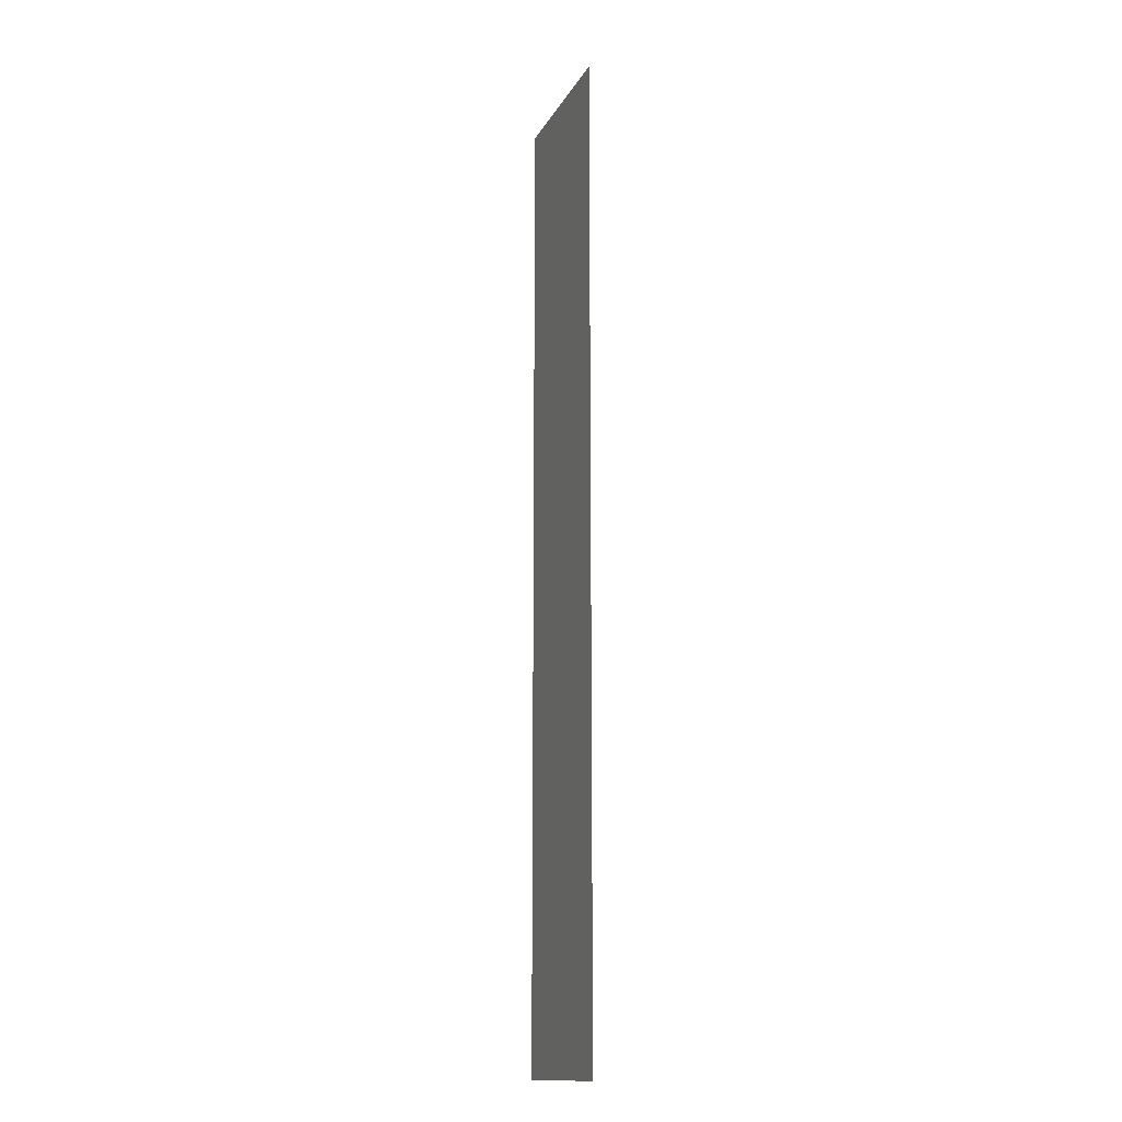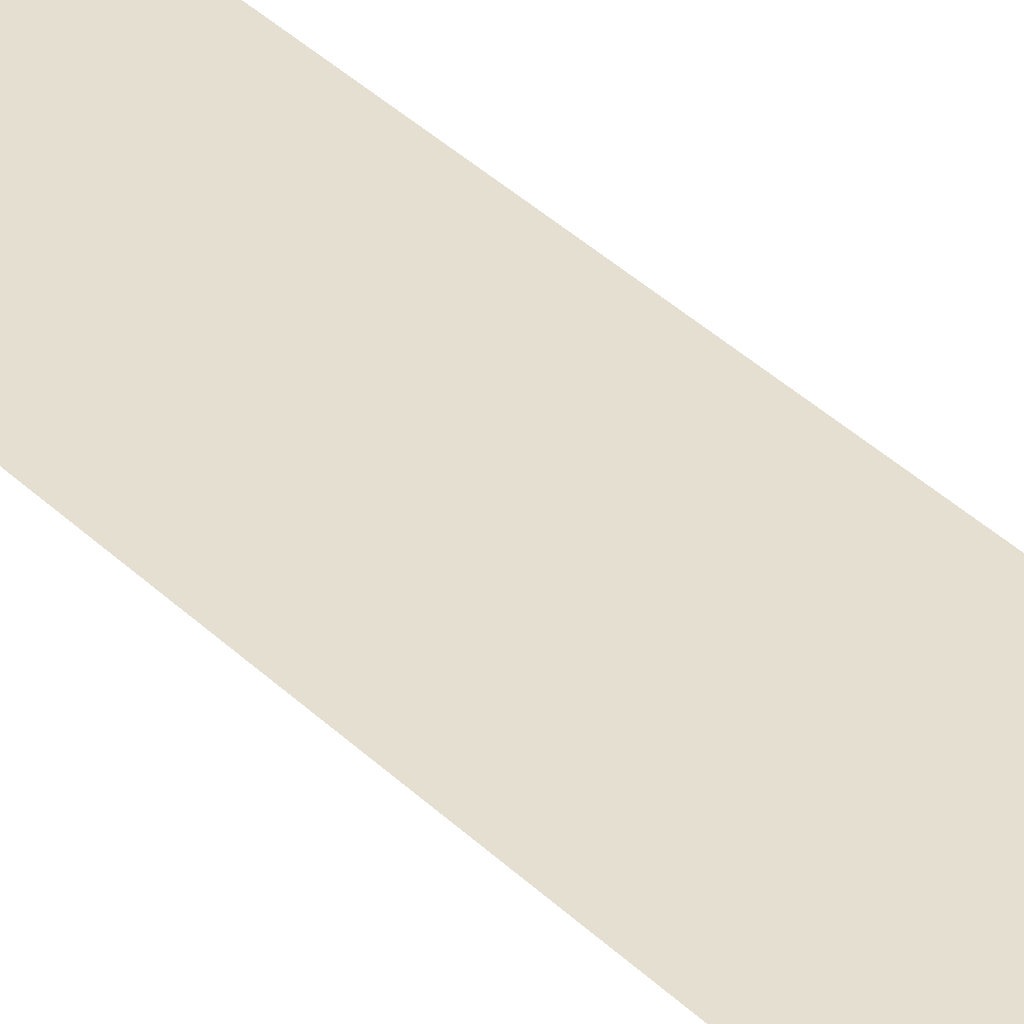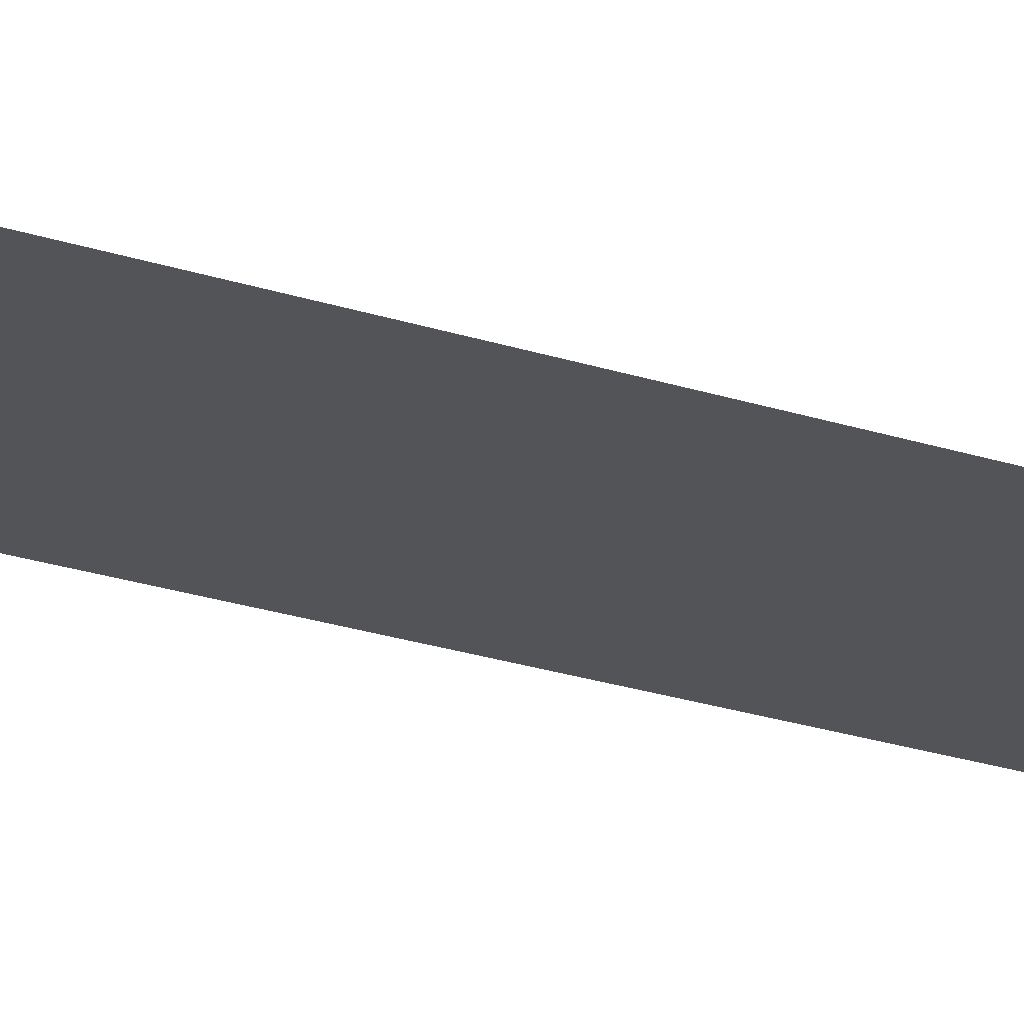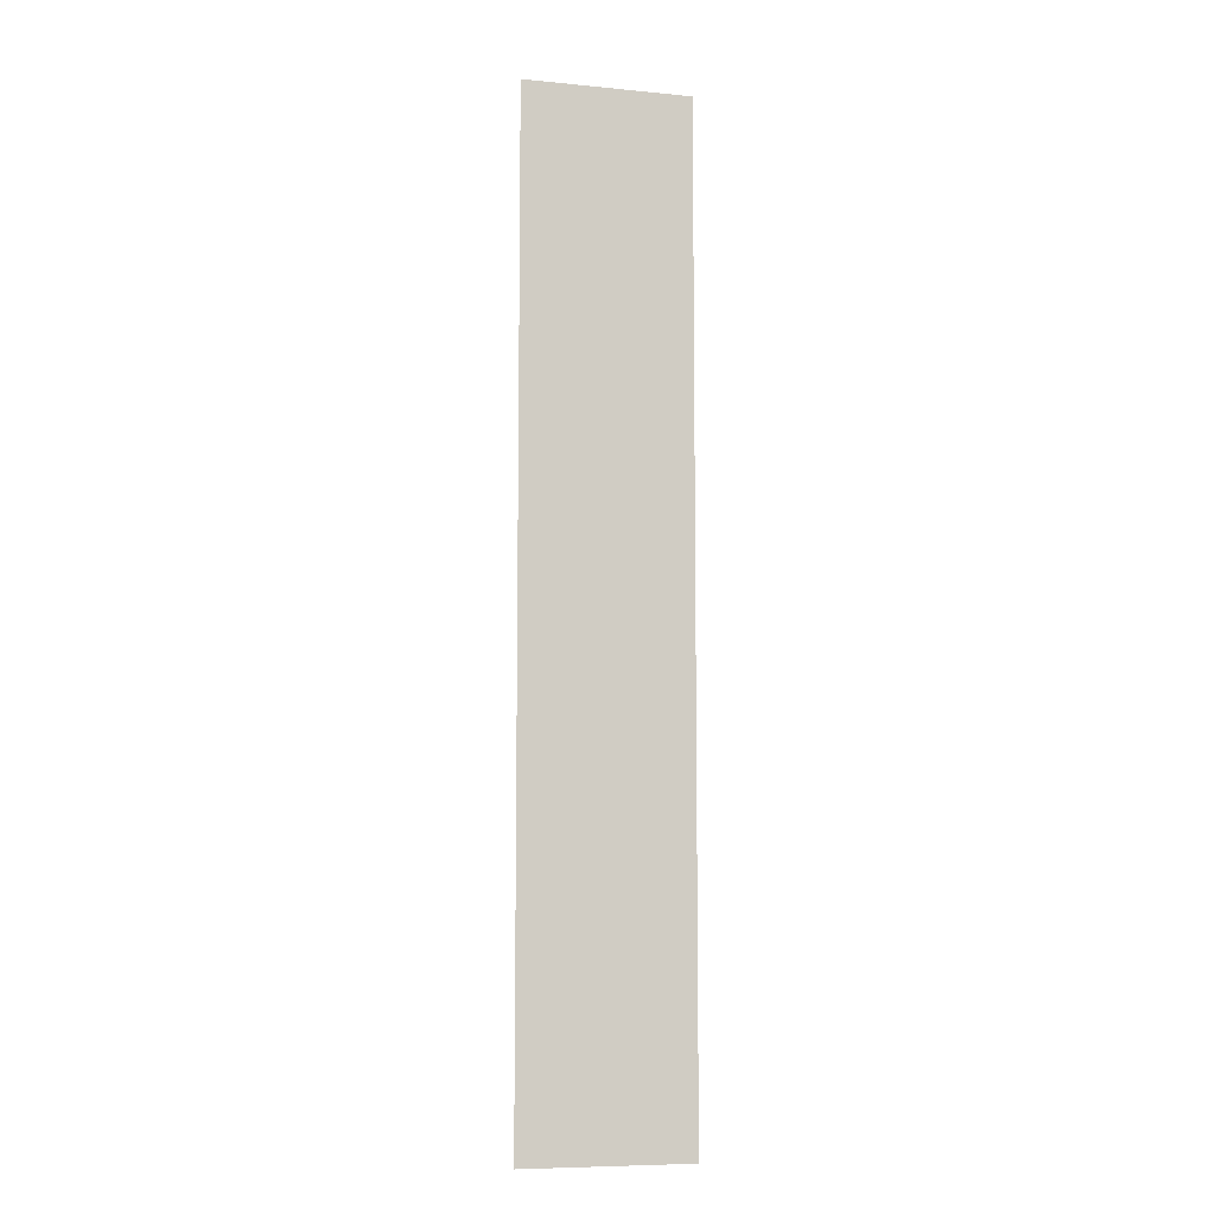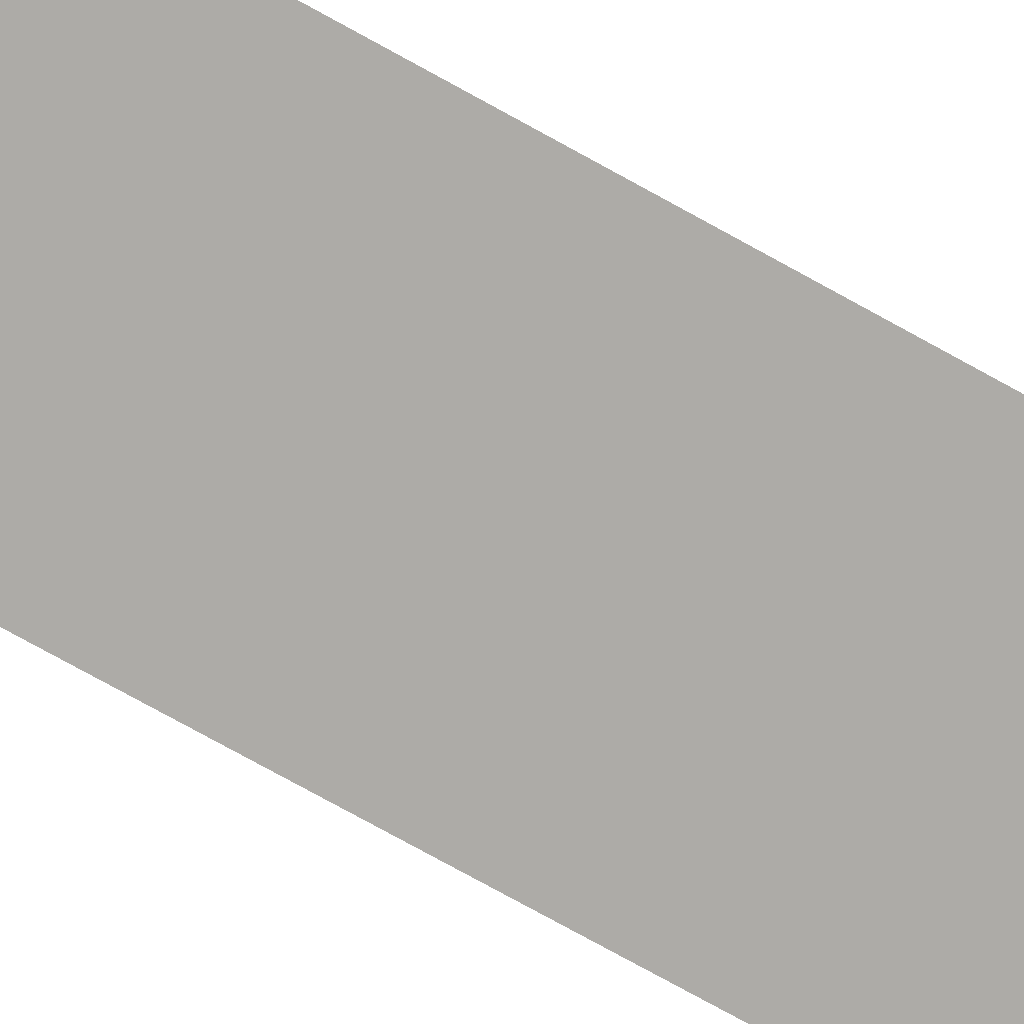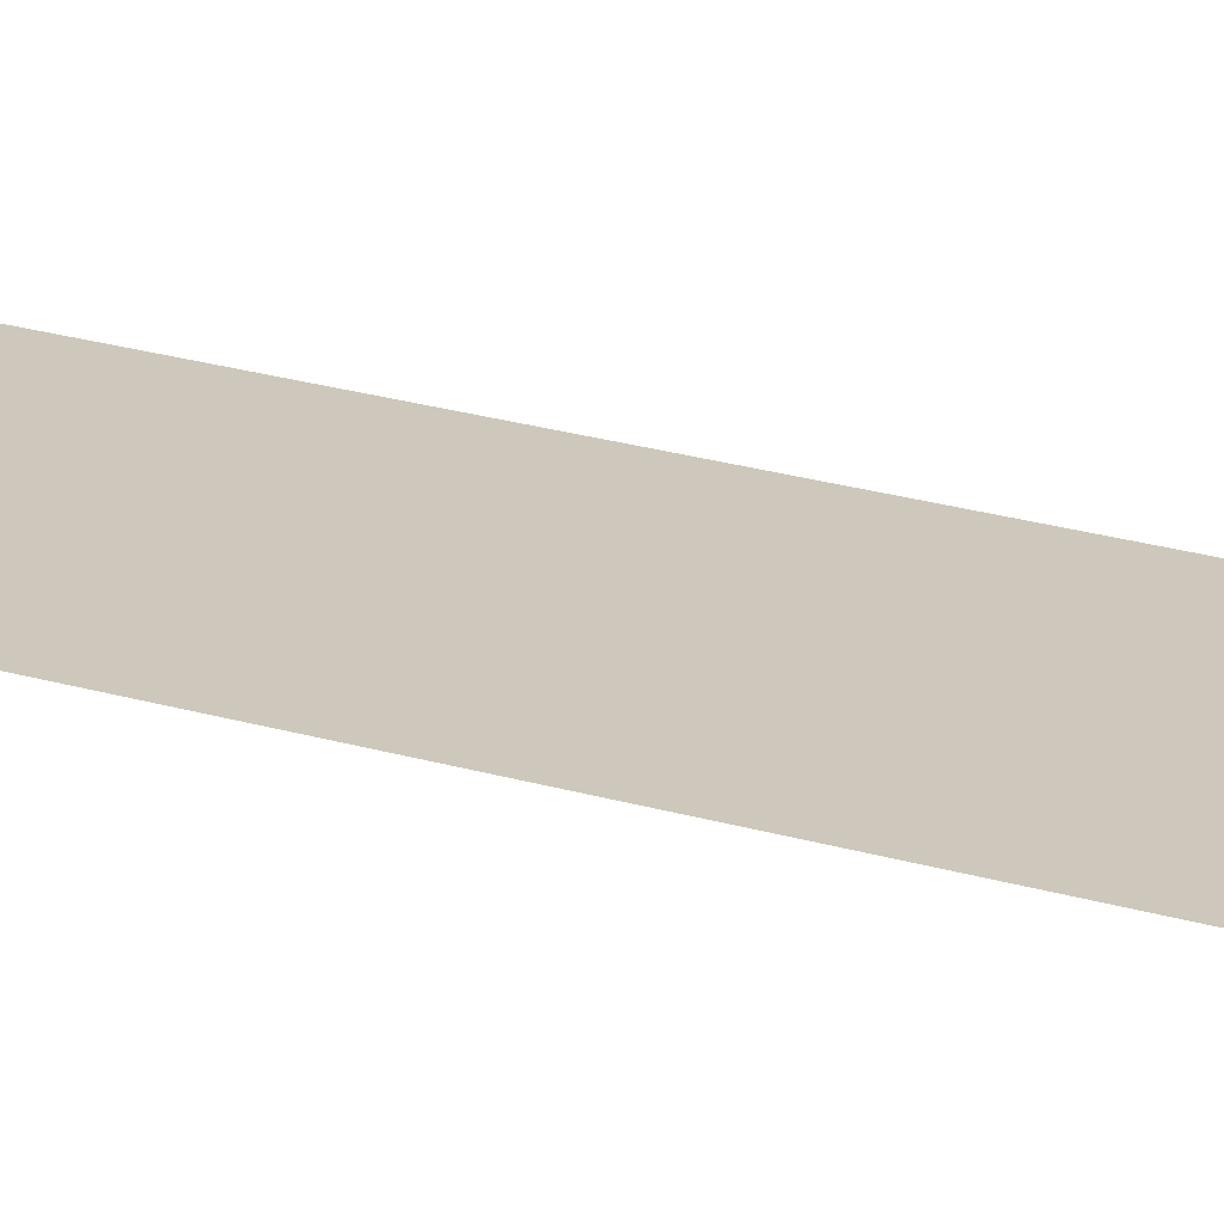
<metadata>
{"format":"obj","ext":"obj","renderer":"f3d","projection":"perspective","resolution":1024,"background":"white","views":[{"elev":-14.5,"azim":-109.7,"up":"+Z"},{"elev":37.3,"azim":140.9,"up":"+Y"},{"elev":-22.8,"azim":60.0,"up":"+Y"},{"elev":-8.2,"azim":165.1,"up":"+Z"},{"elev":-76.4,"azim":61.1,"up":"+Y"},{"elev":22.0,"azim":-61.8,"up":"+Y"}]}
</metadata>
<code>
o mesh81/mesh81-geometry#mesh81-geometry
v -0.3084 -0.2115 0.2086
v -0.3062 -0.2115 0.2215
v -0.3062 -0.2115 0.2086
v -0.3084 -0.2115 0.2215
f 1 2 3
f 2 1 4
f 3 2 1
f 4 1 2

</code>
